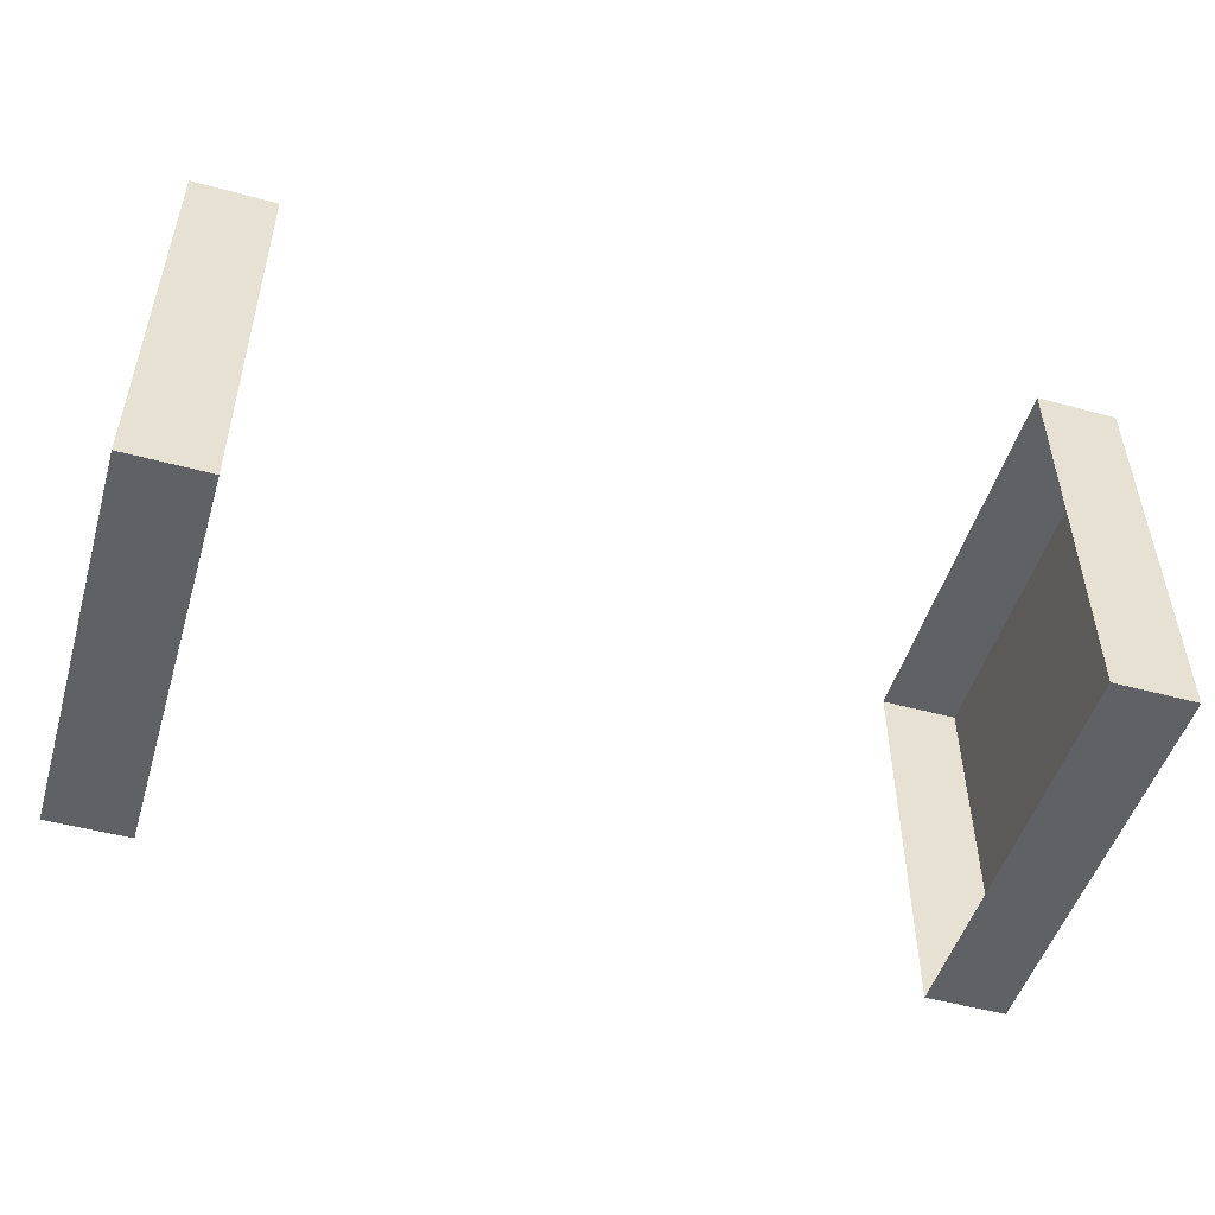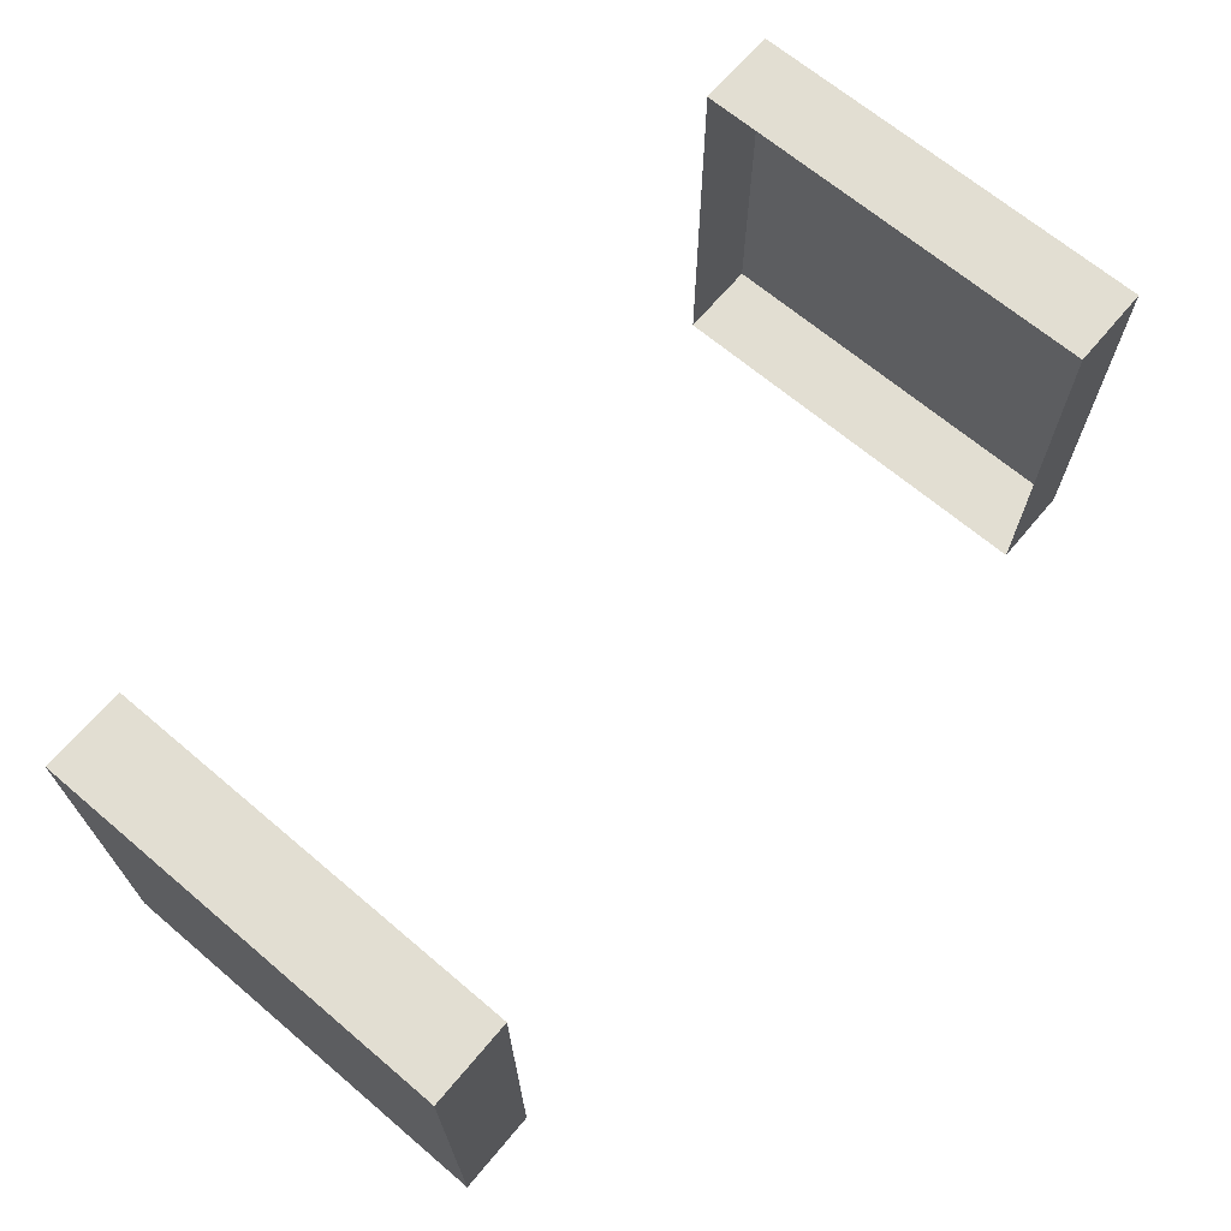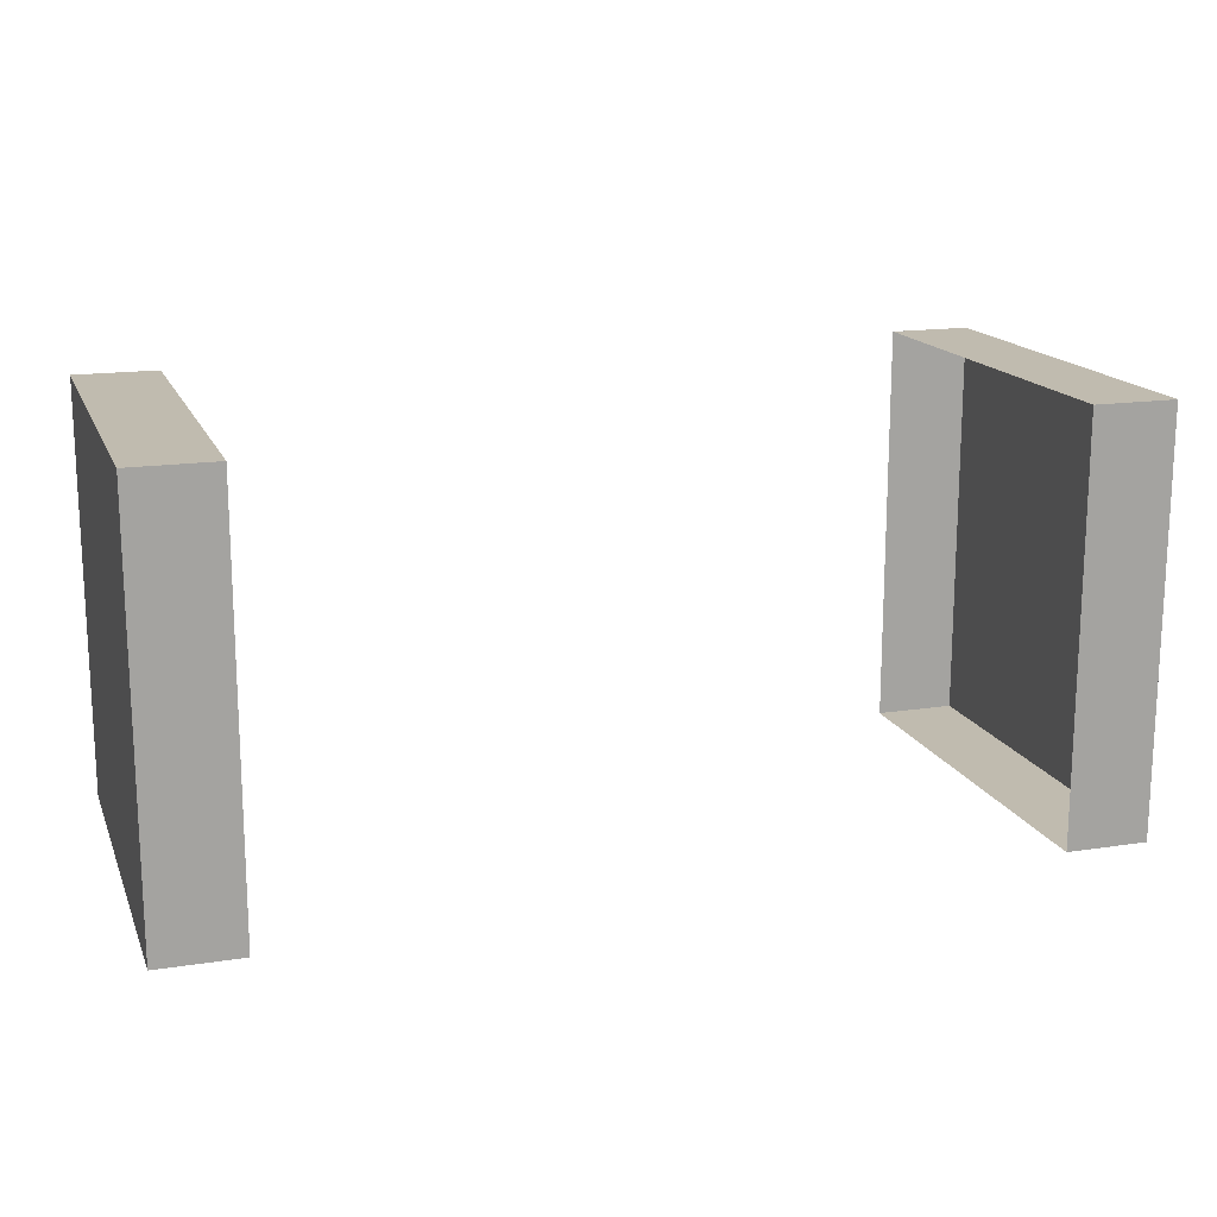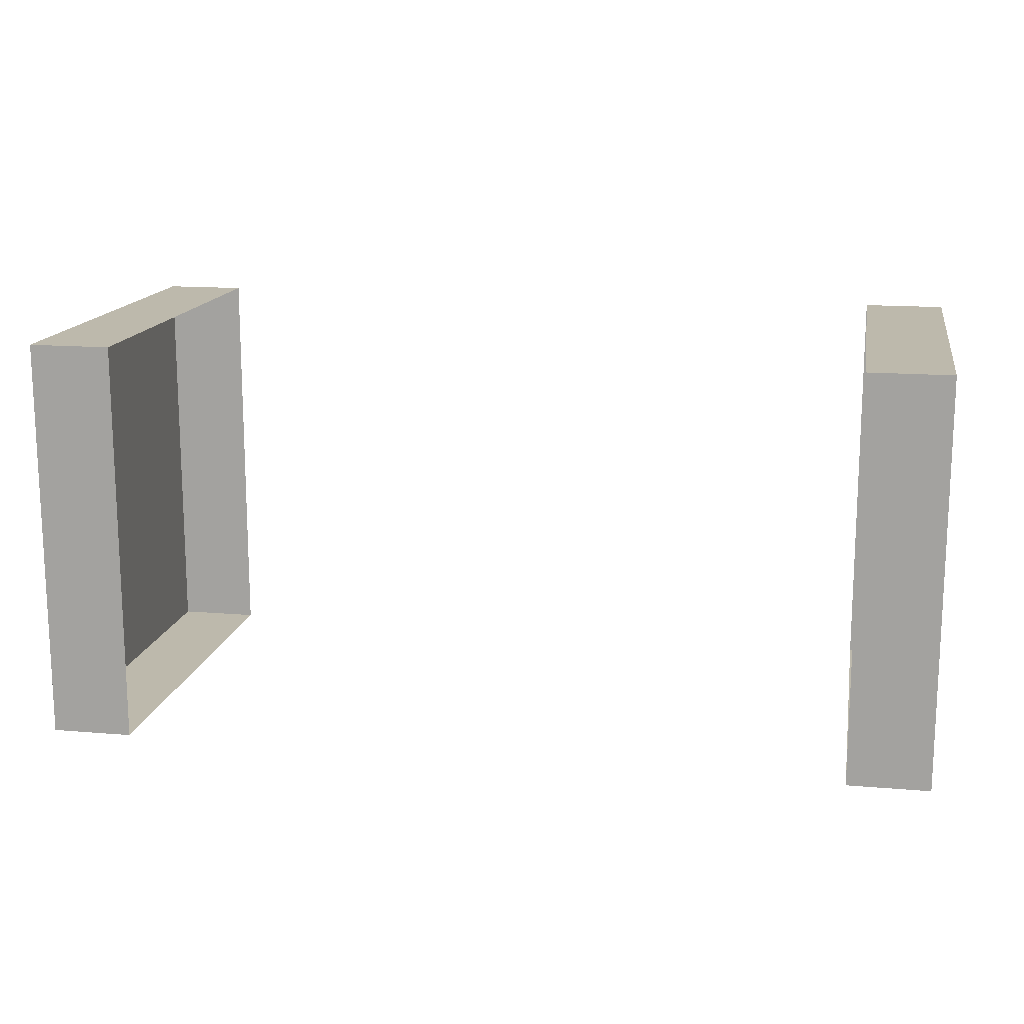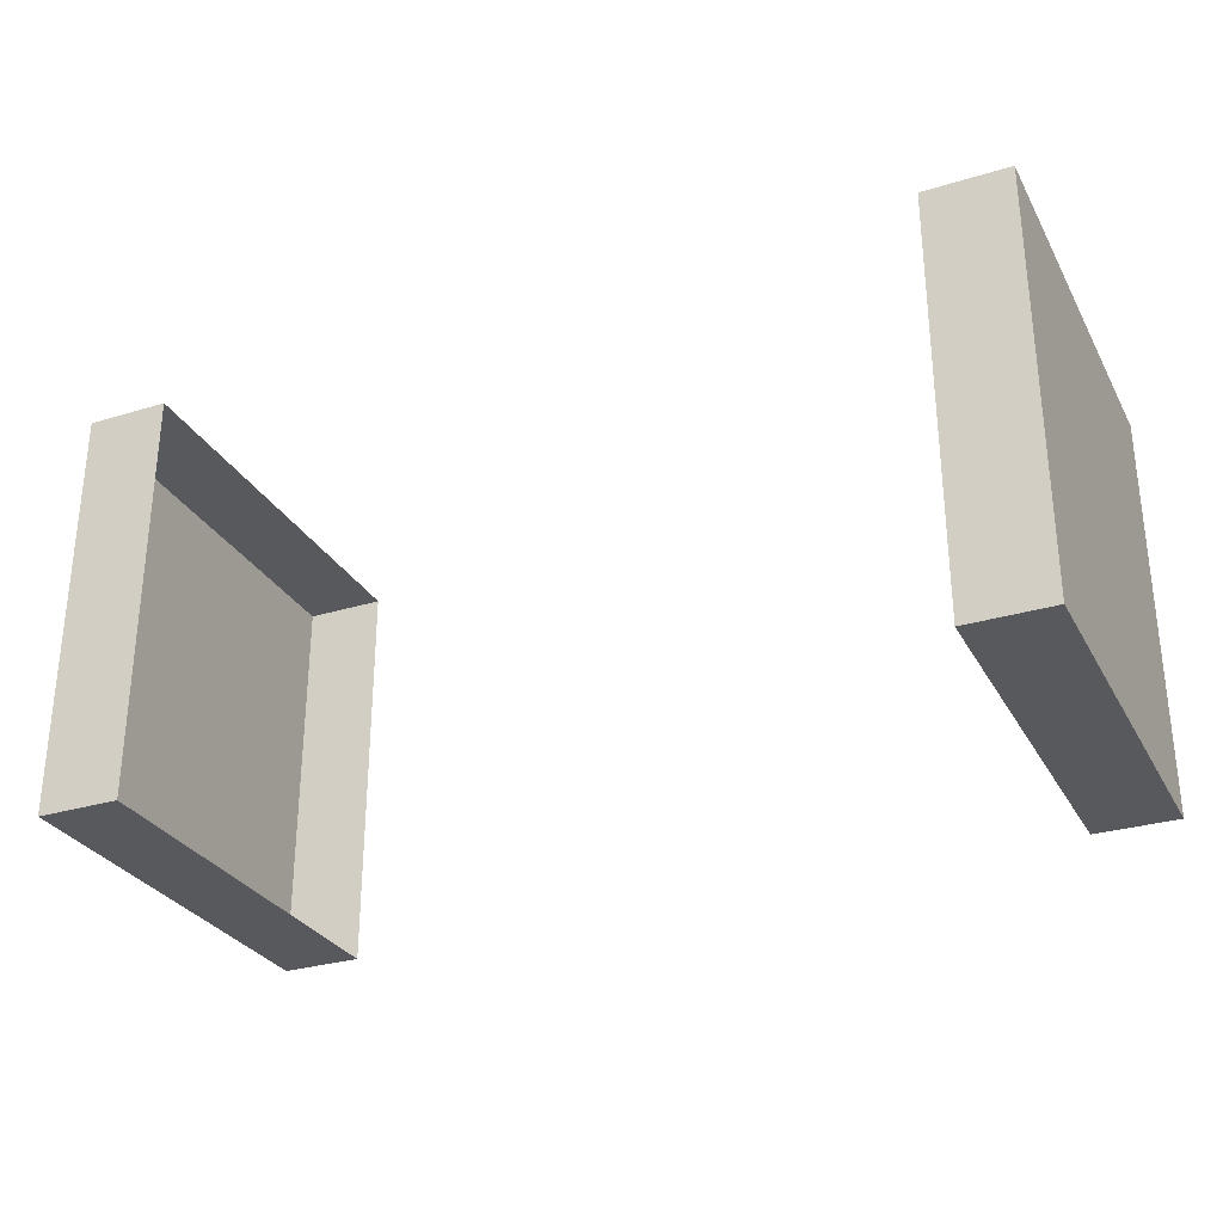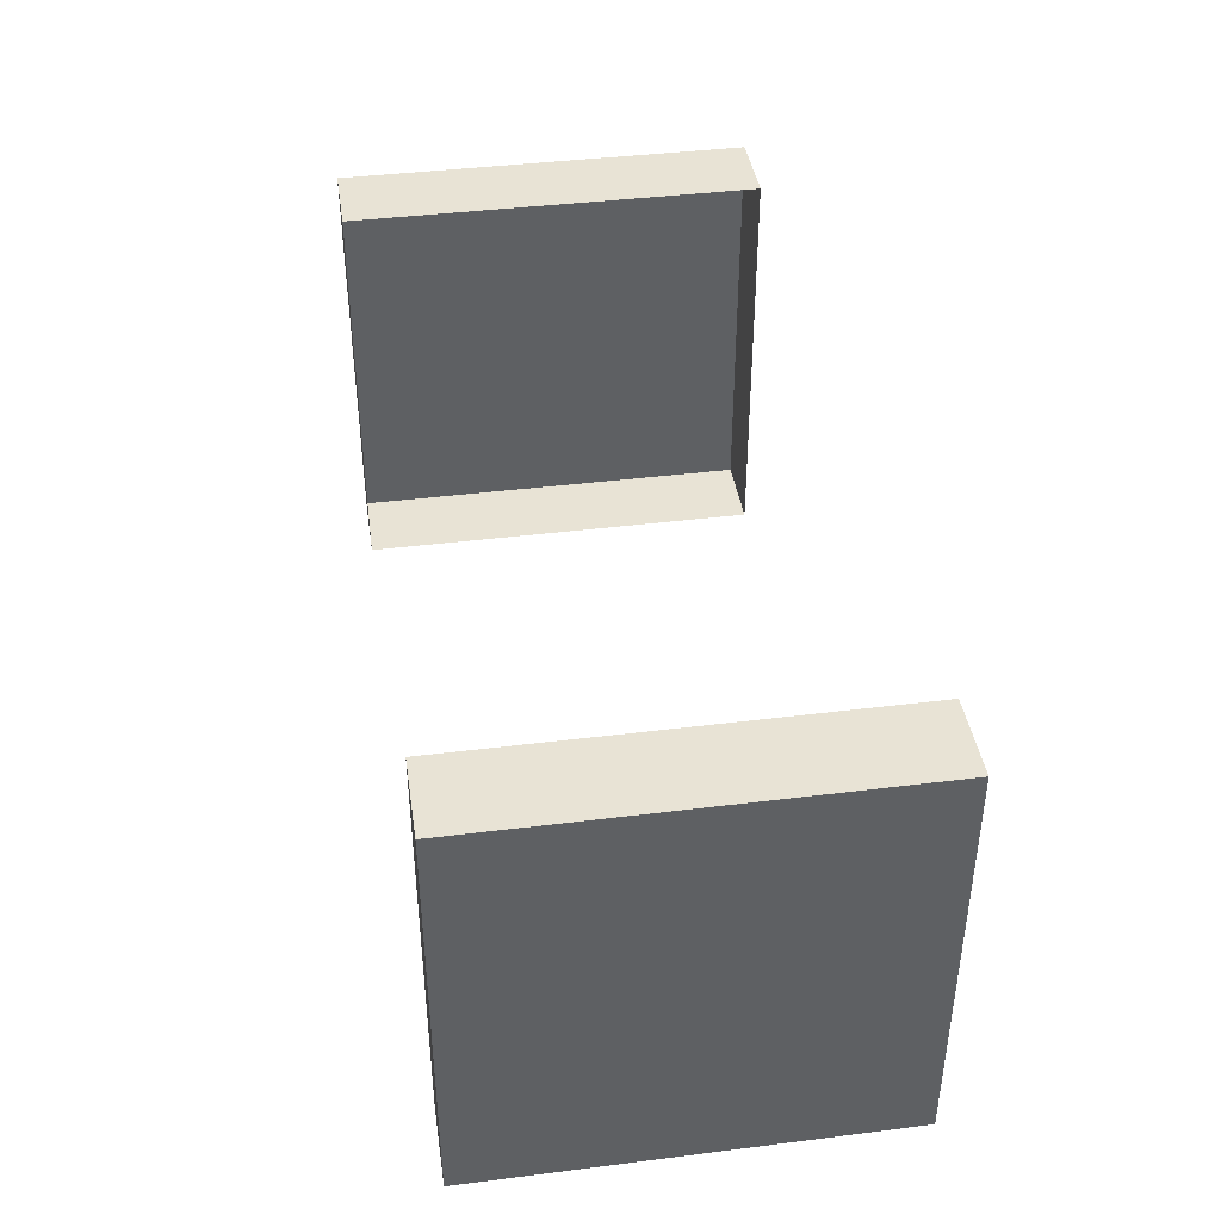
<metadata>
{"format":"obj","ext":"obj","renderer":"f3d","projection":"perspective","resolution":1024,"background":"white","views":[{"elev":-50.2,"azim":163.4,"up":"+Z"},{"elev":67.8,"azim":-49.8,"up":"+Z"},{"elev":16.1,"azim":-17.6,"up":"+Z"},{"elev":15.0,"azim":-169.7,"up":"+Y"},{"elev":-29.6,"azim":-155.8,"up":"+Y"},{"elev":41.1,"azim":-98.6,"up":"+Y"}]}
</metadata>
<code>
g Bone_custom_4_Right_Crane_turning02
v 0.225 -0.125 -0.125
v 0.225 -0.125 0.125
v 0.275 -0.125 0.125
v 0.275 -0.125 -0.125
v 0.275 -0.125 -0.125
v 0.275 -0.125 0.125
v 0.275 0.125 0.125
v 0.275 0.125 -0.125
v 0.275 0.125 -0.125
v 0.275 0.125 0.125
v 0.225 0.125 0.125
v 0.225 0.125 -0.125
v 0.275 0.125 0.125
v 0.275 -0.125 0.125
v 0.225 -0.125 0.125
v 0.225 0.125 0.125
v 0.225 0.125 -0.125
v 0.225 -0.125 -0.125
v 0.275 -0.125 -0.125
v 0.275 0.125 -0.125
v -0.275 -0.125 -0.125
v -0.275 -0.125 0.125
v -0.225 -0.125 0.125
v -0.225 -0.125 -0.125
v -0.225 0.125 -0.125
v -0.225 0.125 0.125
v -0.275 0.125 0.125
v -0.275 0.125 -0.125
v -0.225 0.125 0.125
v -0.225 -0.125 0.125
v -0.275 -0.125 0.125
v -0.275 0.125 0.125
v -0.275 0.125 -0.125
v -0.275 -0.125 -0.125
v -0.225 -0.125 -0.125
v -0.225 0.125 -0.125
v -0.275 0.125 0.125
v -0.275 -0.125 0.125
v -0.275 -0.125 -0.125
v -0.275 0.125 -0.125
g Bone_custom_4_Right_Crane_turning02_0
f -38 -39 -40
f -37 -38 -40
f -34 -35 -36
f -33 -34 -36
f -30 -31 -32
f -29 -30 -32
f -26 -27 -28
f -25 -26 -28
f -22 -23 -24
f -21 -22 -24
f -18 -19 -20
f -17 -18 -20
f -14 -15 -16
f -13 -14 -16
f -10 -11 -12
f -9 -10 -12
f -6 -7 -8
f -5 -6 -8
f -2 -3 -4
f -1 -2 -4

</code>
